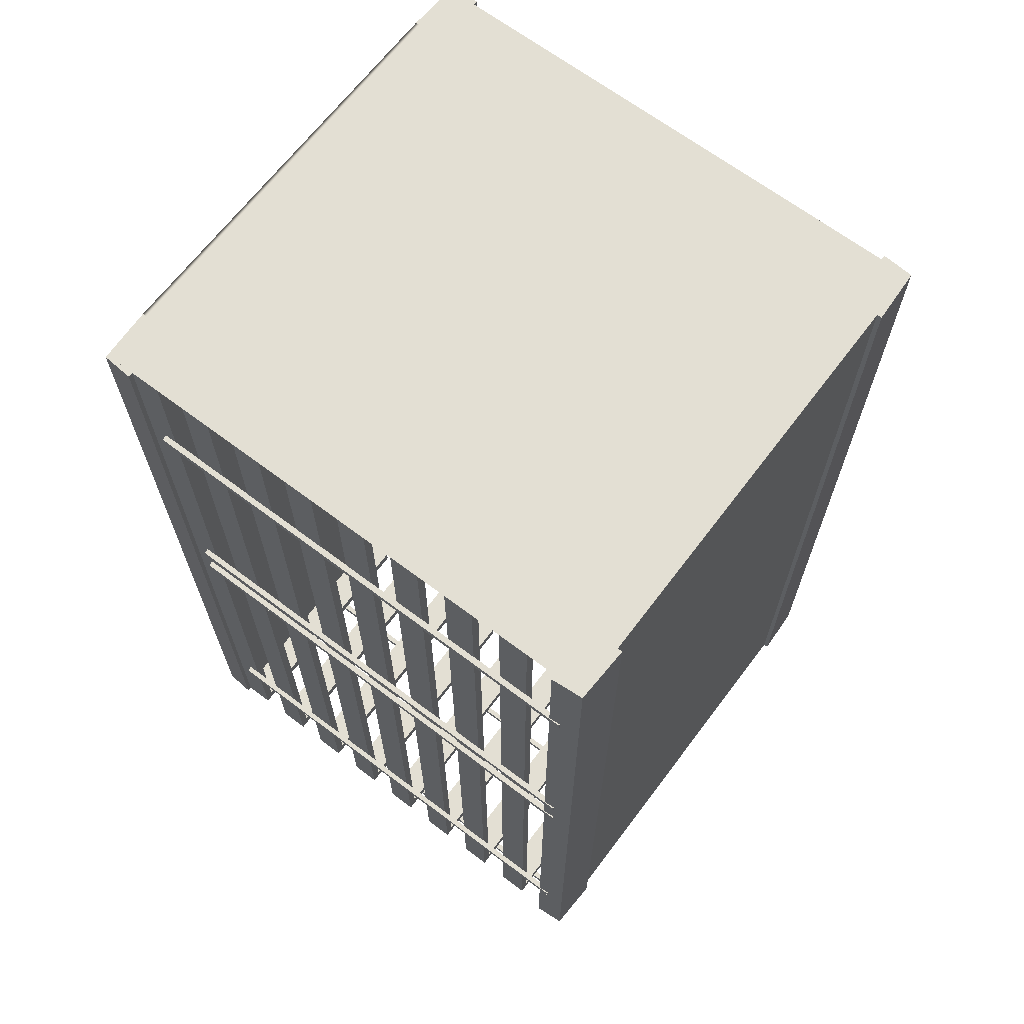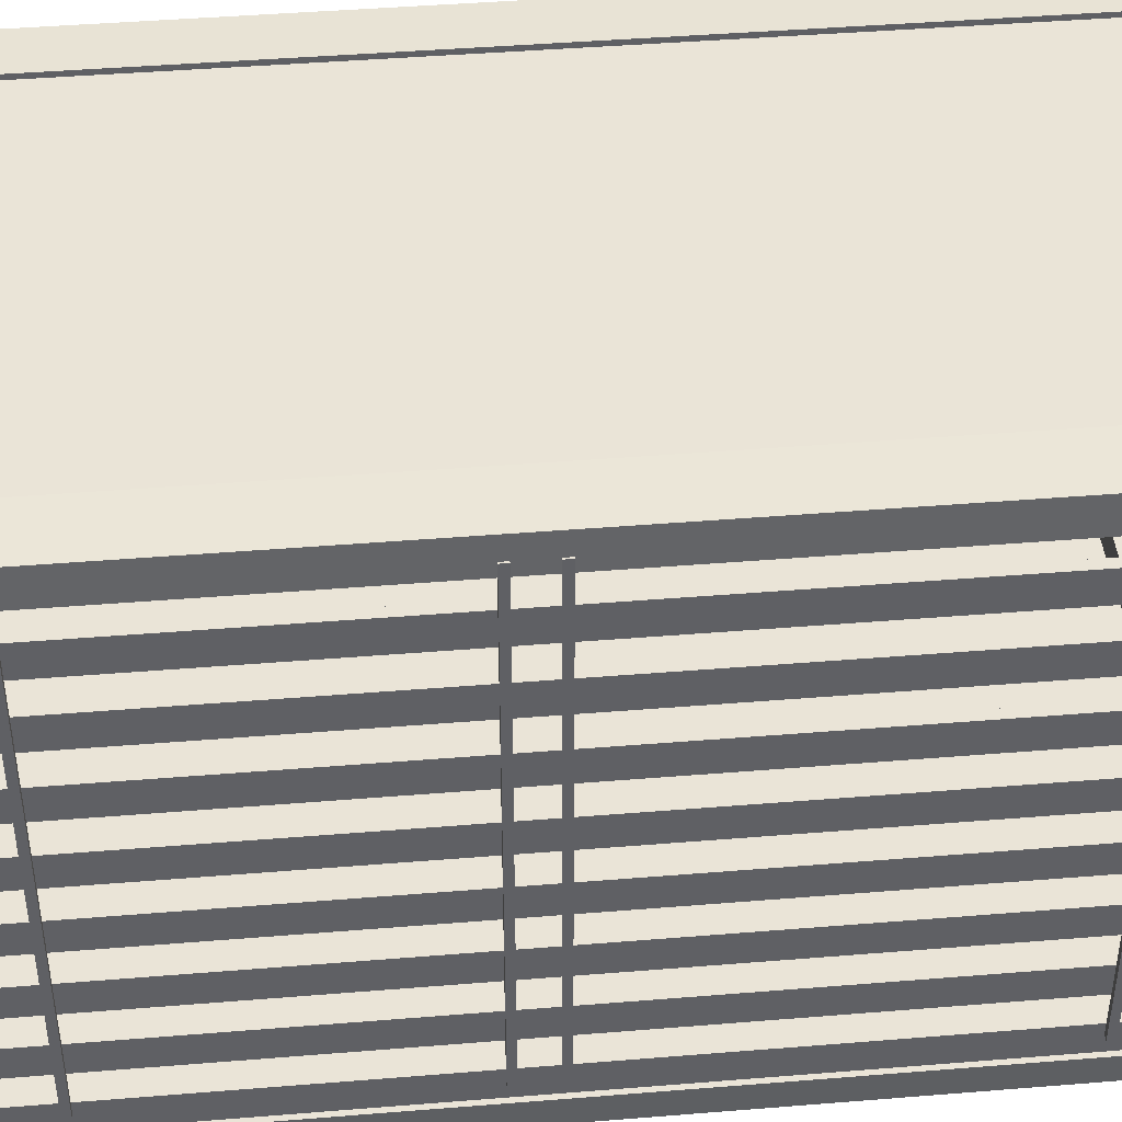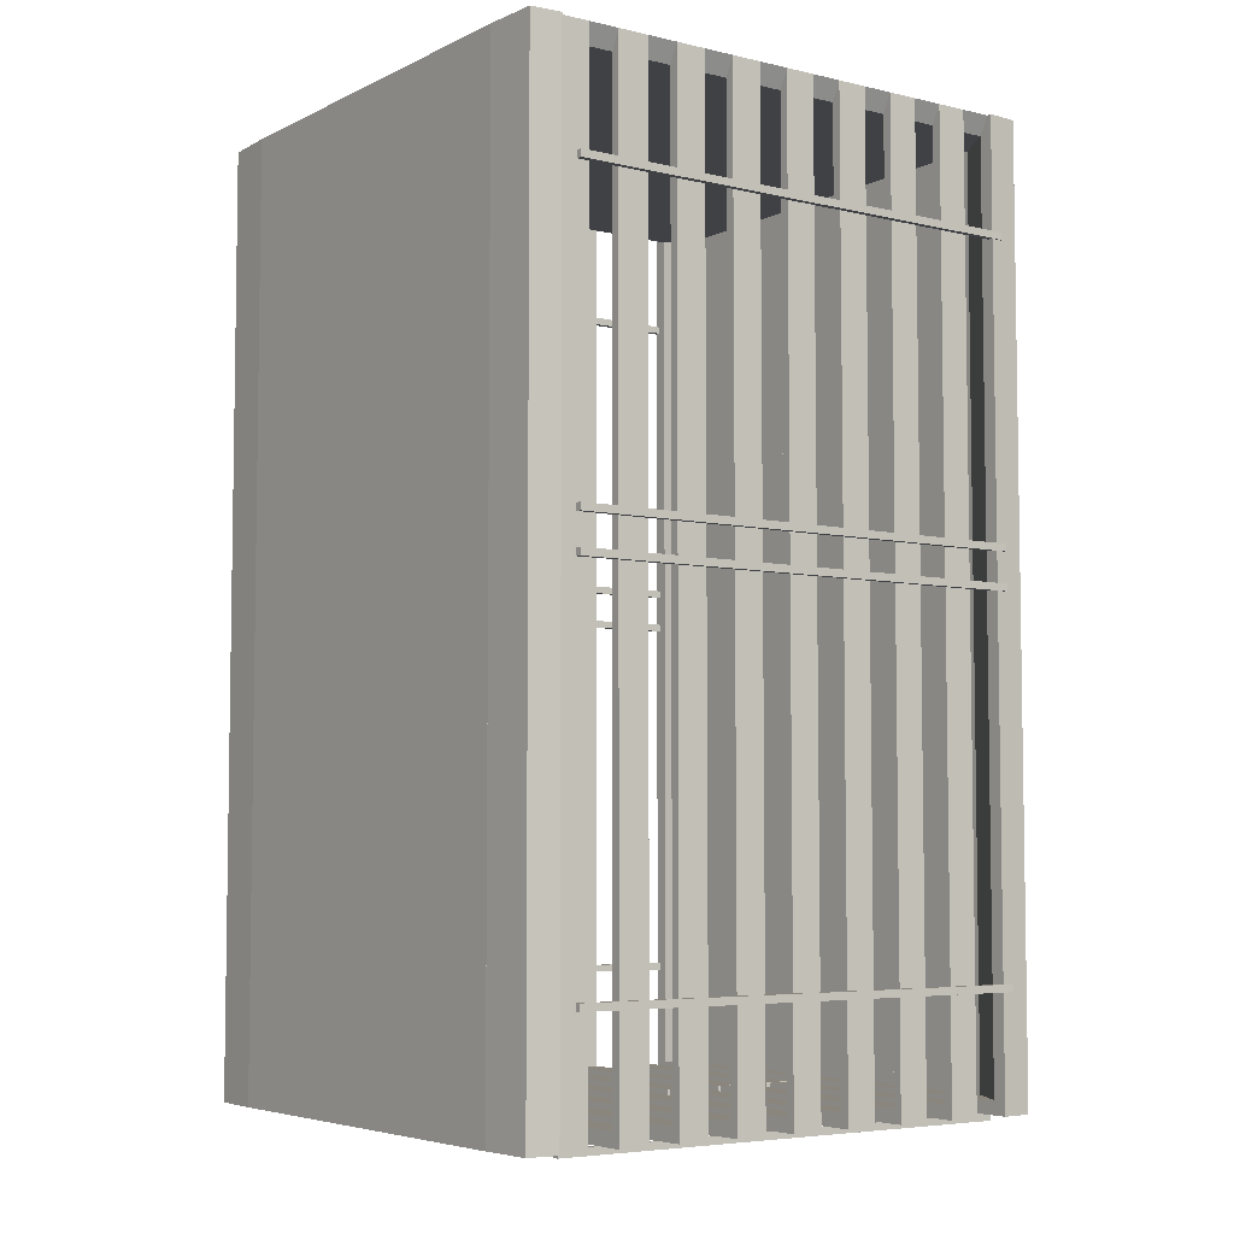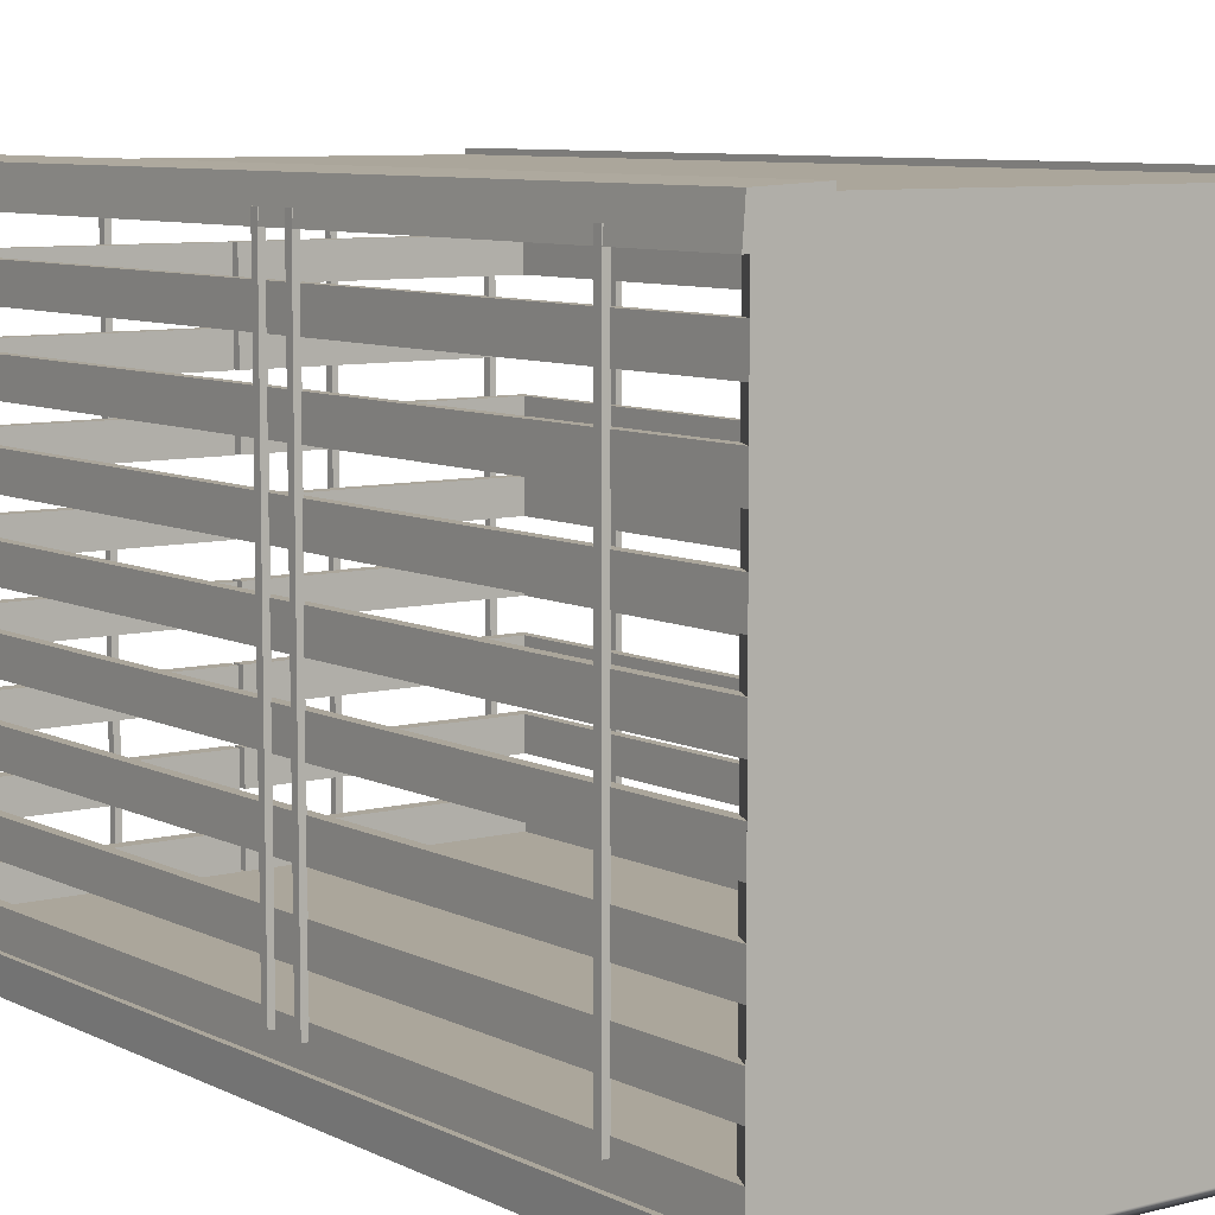
<metadata>
{"format":"obj","ext":"obj","renderer":"f3d","projection":"perspective","resolution":1024,"background":"white","views":[{"elev":66.9,"azim":127.1,"up":"+Z"},{"elev":43.6,"azim":84.5,"up":"+Y"},{"elev":-5.4,"azim":54.5,"up":"+Z"},{"elev":7.9,"azim":-36.3,"up":"+Y"}]}
</metadata>
<code>
g default
v 106.2 224.8 -198.2
v 106.2 2.183 181.8
v 106.2 224.8 181.8
v 84.63 224.8 181.8
v 84.63 224.8 -198.2
v 84.63 2.183 -198.2
v 84.63 2.183 181.8
v 106.2 13.63 181.8
v 106.2 13.63 -198.2
v 0.9189 13.63 -198.2
v 106.2 212.9 181.8
v 106.2 212.9 -198.2
v 84.63 226.8 181.8
v 84.63 226.8 -198.2
v 107.2 225.8 181.8
v 107.2 225.8 -198.2
v 108.2 212.9 181.8
v 108.2 212.9 -198.2
v 84.63 0.1833 181.8
v 84.63 0.1833 -198.2
v 107.2 1.183 -198.2
v 107.2 1.183 181.8
v 108.2 13.63 181.8
v 108.2 13.63 -198.2
v 84.63 0.1833 181.8
v -106.2 224.8 -198.2
v -106.2 2.183 181.8
v -106.2 224.8 181.8
v -84.63 224.8 181.8
v -84.63 224.8 -198.2
v -84.63 2.183 -198.2
v -84.63 2.183 181.8
v -106.2 13.63 181.8
v -106.2 13.63 -198.2
v -0.9189 13.63 -198.2
v -106.2 212.9 181.8
v -106.2 212.9 -198.2
v -84.63 226.8 181.8
v -84.63 226.8 -198.2
v -107.2 225.8 181.8
v -107.2 225.8 -198.2
v -108.2 212.9 181.8
v -108.2 212.9 -198.2
v -84.63 0.1833 181.8
v -84.63 0.1833 -198.2
v -107.2 1.183 -198.2
v -107.2 1.183 181.8
v -108.2 13.63 181.8
v -108.2 13.63 -198.2
v -84.63 0.1833 181.8
v 0.9189 13.63 -192.6
v -0.9189 13.63 -192.6
v 102.5 212.9 -192.6
v 102.5 13.63 -192.6
v -102.5 212.9 -192.6
v -102.5 13.63 -192.6
v 84.63 222.9 -192.6
v -84.63 222.9 -192.6
v 102.5 212.9 174.4
v 102.5 13.63 174.4
v -102.5 212.9 174.4
v -102.5 13.63 174.4
v 84.63 222.9 174.4
v -84.63 222.9 174.4
v 106.2 113.2 181.8
v 106.2 113.2 -198.2
v 0.9189 113.2 -198.2
v 0.9189 113.2 -192.6
v 102.5 113.2 -192.6
v 102.5 113.2 174.4
v -102.5 113.2 174.4
v -102.5 113.2 -192.6
v -0.9189 113.2 -192.6
v -0.9189 113.2 -198.2
v -106.2 113.2 -198.2
v -106.2 113.2 181.8
v 106.2 163 -198.2
v 0.9189 163 -198.2
v 0.9189 163 -192.6
v 102.5 163 -192.6
v 102.5 163 174.4
v -102.5 163 174.4
v -102.5 163 -192.6
v -0.9189 163 -192.6
v -0.9189 163 -198.2
v -106.2 163 -198.2
v -106.2 163 181.8
v -106.2 7.905 181.8
v -107.7 7.405 181.8
v 107.7 7.405 181.8
v 106.2 7.905 181.8
v 106.2 163 181.8
v 106.2 63.43 181.8
v 106.2 63.43 -198.2
v 0.9189 63.43 -198.2
v 0.9189 63.43 -192.6
v 102.5 63.43 -192.6
v 102.5 63.43 174.4
v -102.5 63.43 174.4
v -102.5 63.43 -192.6
v -0.9189 63.43 -192.6
v -0.9189 63.43 -198.2
v -106.2 63.43 -198.2
v -106.2 63.43 181.8
v 106.2 187.9 -198.2
v 0.9189 187.9 -198.2
v 0.9189 187.9 -192.6
v 102.5 187.9 -192.6
v 102.5 187.9 174.4
v -102.5 187.9 174.4
v -102.5 187.9 -192.6
v -0.9189 187.9 -192.6
v -0.9189 187.9 -198.2
v -106.2 187.9 -198.2
v -106.2 187.9 181.8
v -106.2 5.044 181.8
v -107.5 4.294 181.8
v 107.5 4.294 181.8
v 106.2 5.044 181.8
v 106.2 187.9 181.8
v 106.2 138.1 -198.2
v 0.9189 138.1 -198.2
v 0.9189 138.1 -192.6
v 102.5 138.1 -192.6
v 102.5 138.1 174.4
v -102.5 138.1 174.4
v -102.5 138.1 -192.6
v -0.9189 138.1 -192.6
v -0.9189 138.1 -198.2
v -106.2 138.1 -198.2
v -106.2 138.1 181.8
v -106.2 10.77 181.8
v -108 10.52 181.8
v 108 10.52 181.8
v 106.2 10.77 181.8
v 106.2 138.1 181.8
v 106.2 88.34 181.8
v 106.2 88.34 -198.2
v 0.9189 88.34 -198.2
v 0.9189 88.34 -192.6
v 102.5 88.34 -192.6
v 102.5 88.34 174.4
v -102.5 88.34 174.4
v -102.5 88.34 -192.6
v -0.9189 88.34 -192.6
v -0.9189 88.34 -198.2
v -106.2 88.34 -198.2
v -106.2 88.34 181.8
v 106.2 38.53 181.8
v 106.2 38.53 -198.2
v 0.9189 38.53 -198.2
v 0.9189 38.53 -192.6
v 102.5 38.53 -192.6
v 102.5 38.53 174.4
v -102.5 38.53 174.4
v -102.5 38.53 -192.6
v -0.9189 38.53 -192.6
v -0.9189 38.53 -198.2
v -106.2 38.53 -198.2
v -106.2 38.53 181.8
v 106.2 200.4 -198.2
v 0.9189 200.4 -198.2
v 0.9189 200.4 -192.6
v 102.5 200.4 -192.6
v 102.5 200.4 174.4
v -102.5 200.4 174.4
v -102.5 200.4 -192.6
v -0.9189 200.4 -192.6
v -0.9189 200.4 -198.2
v -106.2 200.4 -198.2
v -106.2 200.4 181.8
v -106.2 3.614 181.8
v -107.3 2.739 181.8
v 107.3 2.739 181.8
v 106.2 3.614 181.8
v 106.2 200.4 181.8
v 106.2 175.5 -198.2
v 0.9189 175.5 -198.2
v 0.9189 175.5 -192.6
v 102.5 175.5 -192.6
v 102.5 175.5 174.4
v -102.5 175.5 174.4
v -102.5 175.5 -192.6
v -0.9189 175.5 -192.6
v -0.9189 175.5 -198.2
v -106.2 175.5 -198.2
v -106.2 175.5 181.8
v -106.2 6.475 181.8
v -107.6 5.85 181.8
v 107.6 5.85 181.8
v 106.2 6.475 181.8
v 106.2 175.5 181.8
v 106.2 150.6 -198.2
v 0.9189 150.6 -198.2
v 0.9189 150.6 -192.6
v 102.5 150.6 -192.6
v 102.5 150.6 174.4
v -102.5 150.6 174.4
v -102.5 150.6 -192.6
v -0.9189 150.6 -192.6
v -0.9189 150.6 -198.2
v -106.2 150.6 -198.2
v -106.2 150.6 181.8
v -106.2 9.336 181.8
v -107.8 8.961 181.8
v 107.8 8.961 181.8
v 106.2 9.336 181.8
v 106.2 150.6 181.8
v 106.2 125.7 -198.2
v 0.9189 125.7 -198.2
v 0.9189 125.7 -192.6
v 102.5 125.7 -192.6
v 102.5 125.7 174.4
v -102.5 125.7 174.4
v -102.5 125.7 -192.6
v -0.9189 125.7 -192.6
v -0.9189 125.7 -198.2
v -106.2 125.7 -198.2
v -106.2 125.7 181.8
v -106.2 12.2 181.8
v -108.1 12.07 181.8
v 108.1 12.07 181.8
v 106.2 12.2 181.8
v 106.2 125.7 181.8
v 106.2 100.8 181.8
v 106.2 100.8 -198.2
v 0.9189 100.8 -198.2
v 0.9189 100.8 -192.6
v 102.5 100.8 -192.6
v 102.5 100.8 174.4
v -102.5 100.8 174.4
v -102.5 100.8 -192.6
v -0.9189 100.8 -192.6
v -0.9189 100.8 -198.2
v -106.2 100.8 -198.2
v -106.2 100.8 181.8
v 106.2 75.89 181.8
v 106.2 75.89 -198.2
v 0.9189 75.89 -198.2
v 0.9189 75.89 -192.6
v 102.5 75.89 -192.6
v 102.5 75.89 174.4
v -102.5 75.89 174.4
v -102.5 75.89 -192.6
v -0.9189 75.89 -192.6
v -0.9189 75.89 -198.2
v -106.2 75.89 -198.2
v -106.2 75.89 181.8
v 106.2 50.98 181.8
v 106.2 50.98 -198.2
v 0.9189 50.98 -198.2
v 0.9189 50.98 -192.6
v 102.5 50.98 -192.6
v 102.5 50.98 174.4
v -102.5 50.98 174.4
v -102.5 50.98 -192.6
v -0.9189 50.98 -192.6
v -0.9189 50.98 -198.2
v -106.2 50.98 -198.2
v -106.2 50.98 181.8
v 106.2 26.08 181.8
v 106.2 26.08 -198.2
v 0.9189 26.08 -198.2
v 0.9189 26.08 -192.6
v 102.5 26.08 -192.6
v 102.5 26.08 174.4
v -102.5 26.08 174.4
v -102.5 26.08 -192.6
v -0.9189 26.08 -192.6
v -0.9189 26.08 -198.2
v -106.2 26.08 -198.2
v -106.2 26.08 181.8
v 84.87 13.63 -198.2
v -84.71 13.63 -198.2
v 106.1 21.2 136
v 108.5 21.2 136
v 106.1 217.6 136
v 108.5 217.6 136
v 106.1 217.6 133
v 108.5 217.6 133
v 106.1 21.2 133
v 108.5 21.2 133
v 106.1 21.2 15.61
v 108.5 21.2 15.61
v 106.1 217.6 15.61
v 108.5 217.6 15.61
v 106.1 217.6 12.7
v 108.5 217.6 12.7
v 106.1 21.2 12.7
v 108.5 21.2 12.7
v 106.1 21.2 0.4538
v 108.5 21.2 0.4538
v 106.1 217.6 0.4538
v 108.5 217.6 0.4538
v 106.1 217.6 -2.461
v 108.5 217.6 -2.461
v 106.1 21.2 -2.461
v 108.5 21.2 -2.461
v 106.1 21.2 -149.8
v 108.5 21.2 -149.8
v 106.1 217.6 -149.8
v 108.5 217.6 -149.8
v 106.1 217.6 -152.7
v 108.5 217.6 -152.7
v 106.1 21.2 -152.7
v 108.5 21.2 -152.7
v 36.15 21.2 -198.1
v 38.49 21.2 -198.1
v 36.15 217.6 -198.1
v 38.49 217.6 -198.1
v 36.15 217.6 -201
v 38.49 217.6 -201
v 36.15 21.2 -201
v 38.49 21.2 -201
v -108.3 21.2 15.61
v -106 21.2 15.61
v -108.3 217.6 15.61
v -106 217.6 15.61
v -108.3 217.6 12.7
v -106 217.6 12.7
v -108.3 21.2 12.7
v -106 21.2 12.7
v -108.3 21.2 0.4538
v -106 21.2 0.4538
v -108.3 217.6 0.4538
v -106 217.6 0.4538
v -108.3 217.6 -2.461
v -106 217.6 -2.461
v -108.3 21.2 -2.461
v -106 21.2 -2.461
v -108.3 21.2 136
v -106 21.2 136
v -108.3 217.6 136
v -106 217.6 136
v -108.3 217.6 133
v -106 217.6 133
v -108.3 21.2 133
v -106 21.2 133
v -108.3 21.2 -149.8
v -106 21.2 -149.8
v -108.3 217.6 -149.8
v -106 217.6 -149.8
v -108.3 217.6 -152.7
v -106 217.6 -152.7
v -108.3 21.2 -152.7
v -106 21.2 -152.7
v -97.07 21.2 -198.1
v -94.73 21.2 -198.1
v -97.07 217.6 -198.1
v -94.73 217.6 -198.1
v -97.07 217.6 -201
v -94.73 217.6 -201
v -97.07 21.2 -201
v -94.73 21.2 -201
v -39.99 21.2 -198.1
v -37.65 21.2 -198.1
v -39.99 217.6 -198.1
v -37.65 217.6 -198.1
v -39.99 217.6 -201
v -37.65 217.6 -201
v -39.99 21.2 -201
v -37.65 21.2 -201
v 93.38 21.2 -198.1
v 95.72 21.2 -198.1
v 93.38 217.6 -198.1
v 95.72 217.6 -198.1
v 93.38 217.6 -201
v 95.72 217.6 -201
v 93.38 21.2 -201
v 95.72 21.2 -201
g polySurface16
f 19 20 21 22
f 176 11 2 175
f 14 13 15 16
f 174 22 21 24 23 222 134 206 90 190 118
f 15 17 18 16
f 7 32 50 25
f 5 4 13 14
f 4 3 15 13
f 1 5 14 16
f 3 11 17 15
f 11 12 18 17
f 12 1 16 18
f 7 6 20 19
f 2 7 19 22
f 175 2 22 174
f 9 8 23 24
f 44 47 46 45
f 36 171 172 27
f 39 41 40 38
f 46 47 173 117 189 89 205 133 221 48 49
f 21 20 6 273 9 24
f 37 26 30 5 1 12
f 40 41 43 42
f 30 39 38 29
f 29 38 40 28
f 26 41 39 30
f 28 40 42 36
f 36 42 43 37
f 37 43 41 26
f 32 44 45 31
f 27 47 44 32
f 172 173 47 27
f 46 49 34 274 31 45
f 34 49 48 33
f 52 51 10 35
f 58 57 63 64
f 267 155 255 99 243 143 231 71 214 126 198 82 182 110 166 61 59 165 109 181 81 197 125 213 70 230 142 242 98 254 154 266 60 62
f 61 55 58 64
f 53 59 63 57
f 60 54 56 62
f 58 55 53 57
f 87 203 204 88
f 204 205 89 88
f 207 91 90 206
f 208 92 91 207
f 115 187 188 116
f 188 189 117 116
f 191 119 118 190
f 192 120 119 191
f 131 219 220 132
f 220 221 133 132
f 223 135 134 222
f 224 136 135 223
f 106 162 161 105
f 164 163 107 108
f 165 164 108 109
f 111 167 166 110
f 112 168 167 111
f 113 114 170 169
f 171 170 114 115
f 171 115 116 172
f 116 117 173 172
f 119 175 174 118
f 120 176 175 119
f 161 176 120 105
f 78 178 177 77
f 180 179 79 80
f 181 180 80 81
f 83 183 182 82
f 84 184 183 83
f 85 86 186 185
f 187 186 86 87
f 187 87 88 188
f 88 89 189 188
f 91 191 190 90
f 92 192 191 91
f 177 192 92 77
f 122 194 193 121
f 196 195 123 124
f 197 196 124 125
f 127 199 198 126
f 128 200 199 127
f 129 130 202 201
f 203 202 130 131
f 203 131 132 204
f 132 133 205 204
f 135 207 206 134
f 136 208 207 135
f 193 208 136 121
f 67 210 209 66
f 212 211 68 69
f 213 212 69 70
f 72 215 214 71
f 73 216 215 72
f 74 75 218 217
f 219 218 75 76
f 219 76 236 148 248 104 260 160 272 33 220
f 33 48 221 220
f 8 223 222 23
f 261 149 249 93 237 137 225 65 224 223 8
f 209 224 65 66
f 226 225 137 138
f 139 227 226 138
f 229 228 140 141
f 230 229 141 142
f 144 232 231 143
f 145 233 232 144
f 146 147 235 234
f 236 235 147 148
f 238 237 93 94
f 95 239 238 94
f 241 240 96 97
f 242 241 97 98
f 100 244 243 99
f 101 245 244 100
f 102 103 247 246
f 248 247 103 104
f 250 249 149 150
f 151 251 250 150
f 253 252 152 153
f 254 253 153 154
f 156 256 255 155
f 157 257 256 156
f 158 159 259 258
f 260 259 159 160
f 262 261 8 9
f 10 263 262 9 273
f 265 264 51 54
f 266 265 54 60
f 56 268 267 62
f 52 269 268 56
f 35 274 34 271 270
f 272 271 34 33
f 166 167 170 171
f 167 168 169 170
f 182 183 186 187
f 183 184 185 186
f 198 199 202 203
f 214 215 218 219
f 231 232 235 236
f 243 244 247 248
f 255 256 259 260
f 267 268 271 272
f 199 200 201 202
f 215 216 217 218
f 232 233 234 235
f 244 245 246 247
f 256 257 258 259
f 268 269 270 271
f 156 155 160 159
f 157 156 159 158
f 101 100 103 102
f 100 99 104 103
f 145 144 147 146
f 144 143 148 147
f 72 71 76 75
f 73 72 75 74
f 128 127 130 129
f 127 126 131 130
f 83 82 87 86
f 84 83 86 85
f 112 111 114 113
f 111 110 115 114
f 53 55 37 12
f 36 37 55 61
f 261 262 265 266
f 262 263 264 265
f 250 251 252 253
f 249 250 253 254
f 237 238 241 242
f 238 239 240 241
f 226 227 228 229
f 225 226 229 230
f 212 213 224 209
f 209 210 211 212
f 193 194 195 196
f 196 197 208 193
f 180 181 192 177
f 177 178 179 180
f 161 162 163 164
f 164 165 176 161
f 151 150 153 152
f 150 149 154 153
f 95 94 97 96
f 94 93 98 97
f 139 138 141 140
f 138 137 142 141
f 67 66 69 68
f 66 65 70 69
f 125 124 121 136
f 122 121 124 123
f 78 77 80 79
f 81 80 77 92
f 106 105 108 107
f 109 108 105 120
f 12 11 59 53
f 149 261 266 154
f 249 254 98 93
f 237 242 142 137
f 225 230 70 65
f 224 213 125 136
f 208 197 81 92
f 192 181 109 120
f 182 187 115 110
f 198 203 87 82
f 214 219 131 126
f 231 236 76 71
f 243 248 148 143
f 255 260 104 99
f 267 272 160 155
f 64 63 59 61
f 165 59 11 176
f 61 166 171 36
f 31 274 35 10 273 6
f 29 4 5 30
f 25 50 45 20
f 31 6 20 45
f 11 3 4 29 28 36 27 32 7 2
f 52 35 270 269
f 263 10 51 264
f 251 151 152 252
f 257 157 158 258
f 245 101 102 246
f 239 95 96 240
f 227 139 140 228
f 233 145 146 234
f 216 73 74 217
f 210 67 68 211
f 194 122 123 195
f 200 128 129 201
f 184 84 85 185
f 178 78 79 179
f 162 106 107 163
f 168 112 113 169
f 275 276 278 277
f 277 278 280 279
f 279 280 282 281
f 281 282 276 275
f 276 282 280 278
f 281 275 277 279
f 283 284 286 285
f 285 286 288 287
f 287 288 290 289
f 289 290 284 283
f 284 290 288 286
f 289 283 285 287
f 291 292 294 293
f 293 294 296 295
f 295 296 298 297
f 297 298 292 291
f 292 298 296 294
f 297 291 293 295
f 299 300 302 301
f 301 302 304 303
f 303 304 306 305
f 305 306 300 299
f 300 306 304 302
f 305 299 301 303
f 307 308 310 309
f 309 310 312 311
f 311 312 314 313
f 313 314 308 307
f 308 314 312 310
f 313 307 309 311
f 315 316 318 317
f 317 318 320 319
f 319 320 322 321
f 321 322 316 315
f 316 322 320 318
f 321 315 317 319
f 323 324 326 325
f 325 326 328 327
f 327 328 330 329
f 329 330 324 323
f 324 330 328 326
f 329 323 325 327
f 331 332 334 333
f 333 334 336 335
f 335 336 338 337
f 337 338 332 331
f 332 338 336 334
f 337 331 333 335
f 339 340 342 341
f 341 342 344 343
f 343 344 346 345
f 345 346 340 339
f 340 346 344 342
f 345 339 341 343
f 347 348 350 349
f 349 350 352 351
f 351 352 354 353
f 353 354 348 347
f 348 354 352 350
f 353 347 349 351
f 355 356 358 357
f 357 358 360 359
f 359 360 362 361
f 361 362 356 355
f 356 362 360 358
f 361 355 357 359
f 363 364 366 365
f 365 366 368 367
f 367 368 370 369
f 369 370 364 363
f 364 370 368 366
f 369 363 365 367

</code>
